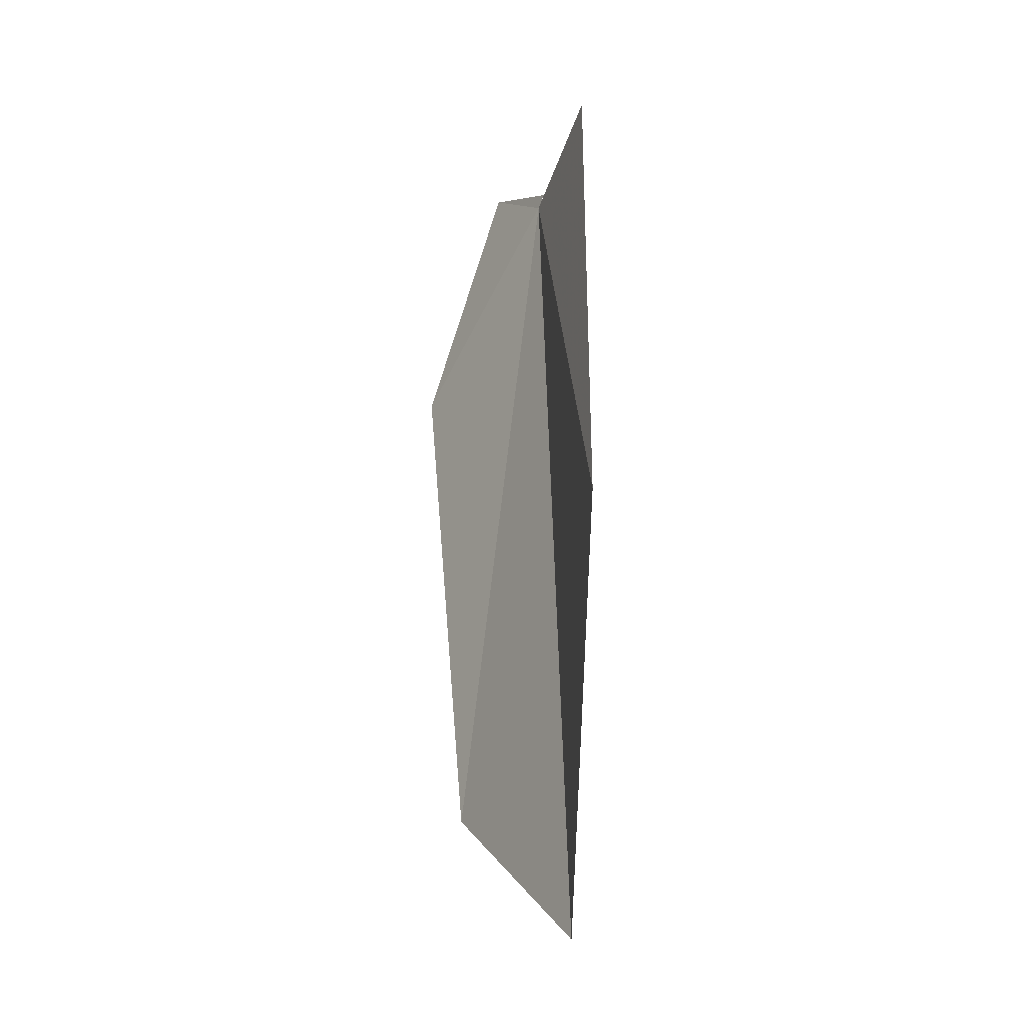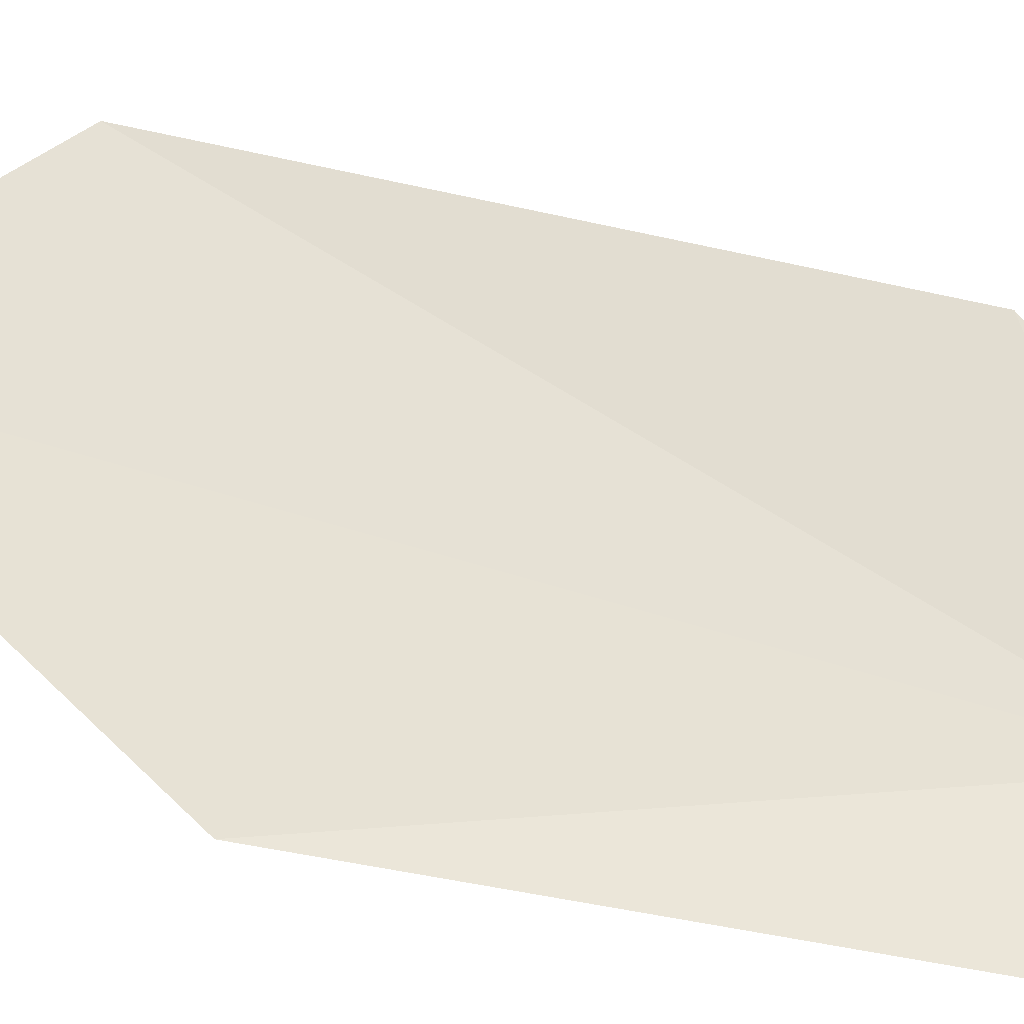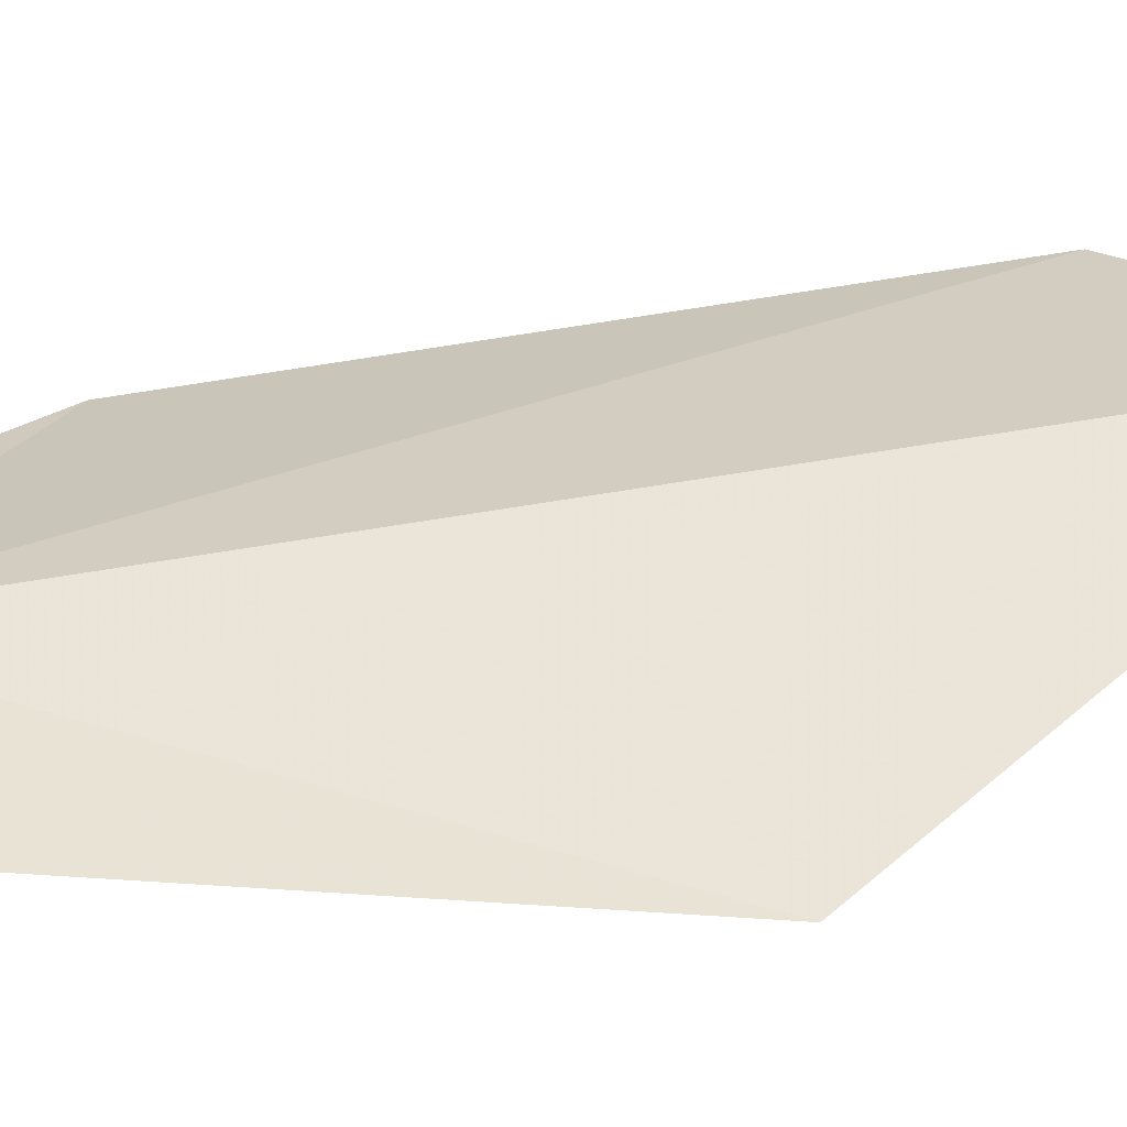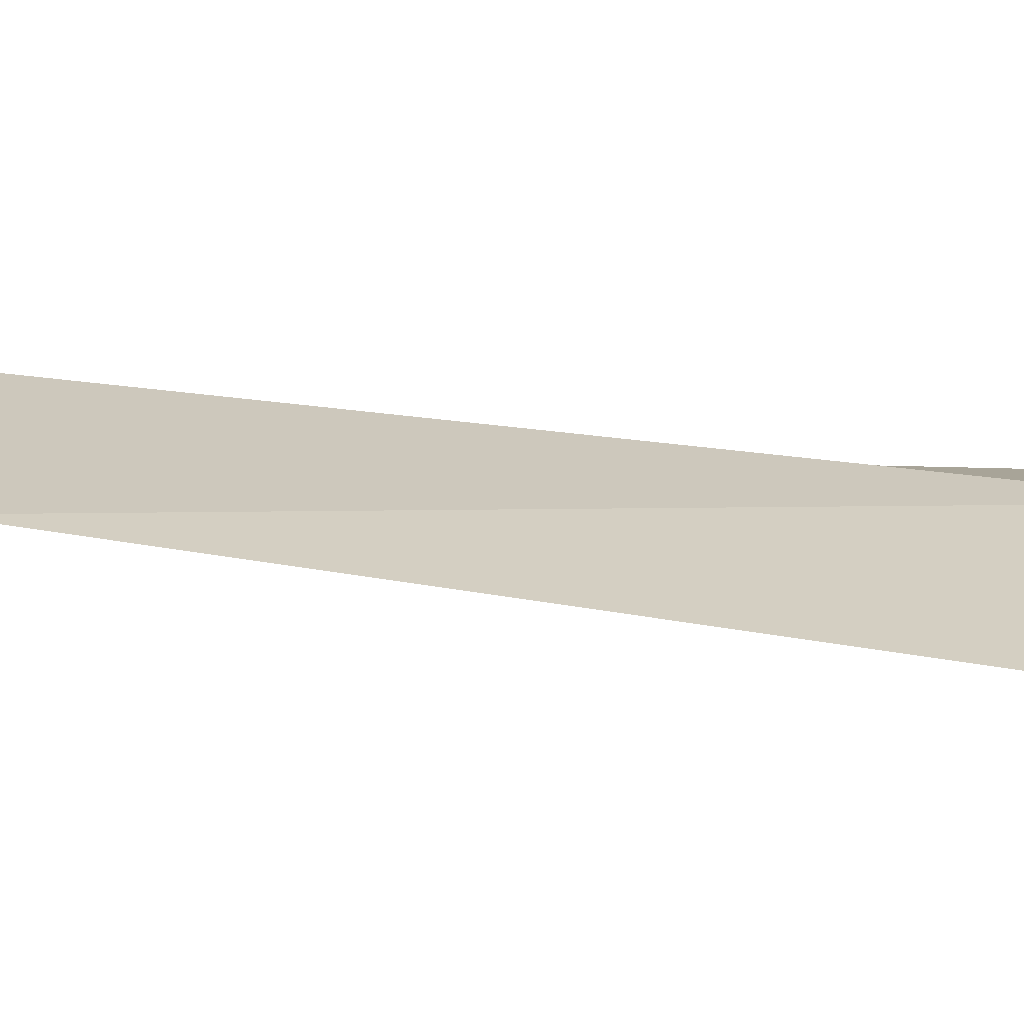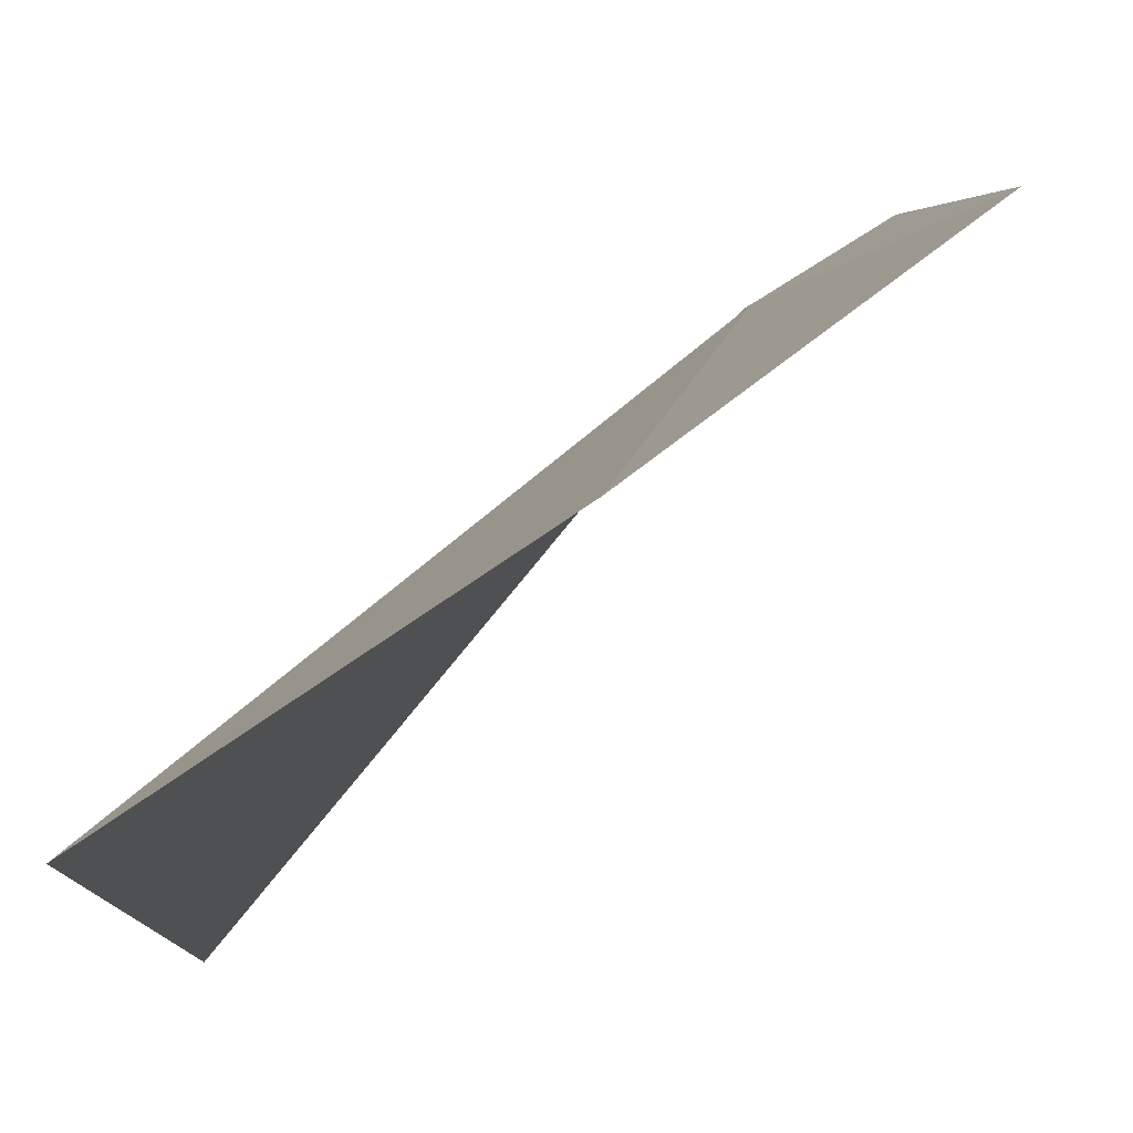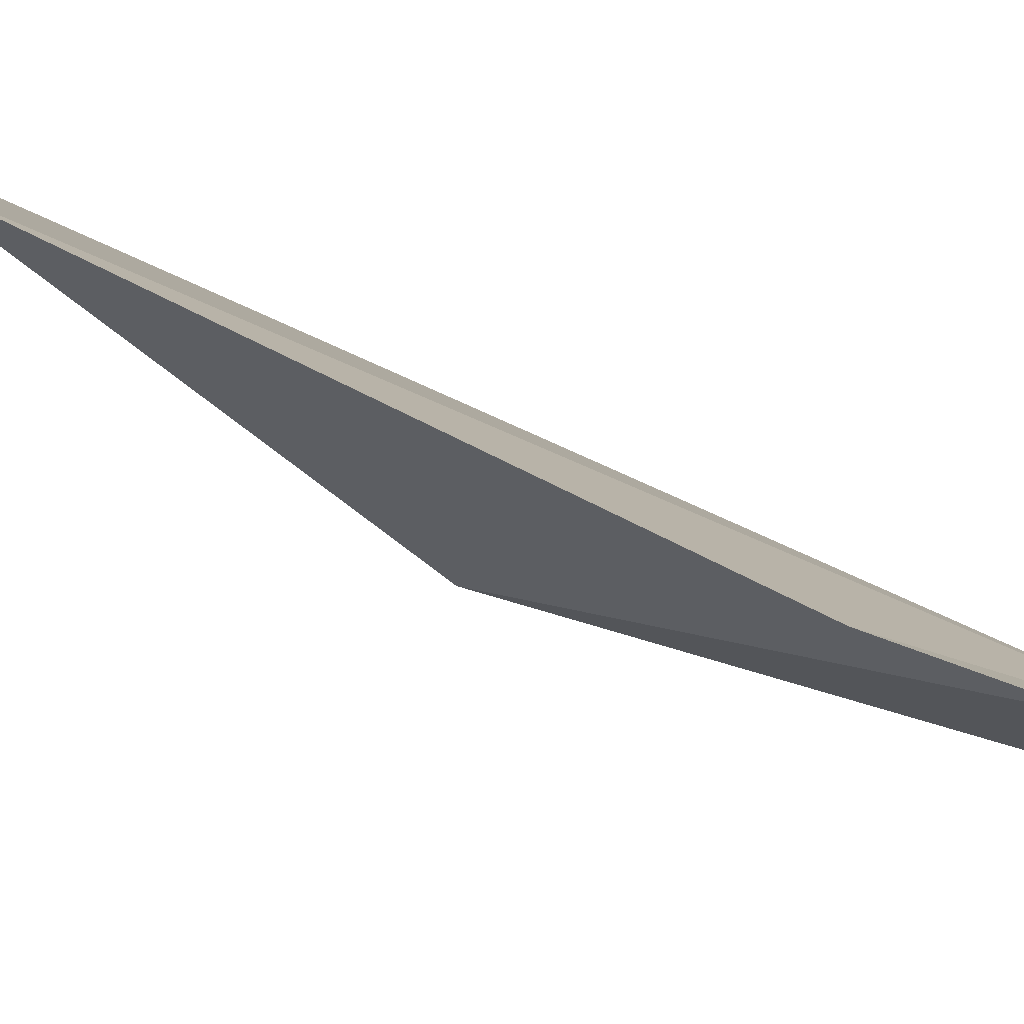
<metadata>
{"format":"obj","ext":"obj","renderer":"f3d","projection":"perspective","resolution":1024,"background":"white","views":[{"elev":-32.0,"azim":-161.5,"up":"+Y"},{"elev":-75.5,"azim":77.2,"up":"+Z"},{"elev":-12.1,"azim":-88.5,"up":"+Z"},{"elev":60.3,"azim":92.7,"up":"+Z"},{"elev":28.6,"azim":22.1,"up":"+Z"},{"elev":36.8,"azim":118.4,"up":"+Z"}]}
</metadata>
<code>
v 73.8 -142.2 495.9
v 72.22 -141.7 493.8
v 73.67 -142.1 495.7
v 74.05 -157.1 498.2
v 72.05 -151.2 493.1
v 76.79 -153.8 499.9
v 73.75 -142.1 495.8
v 73.63 -142 495.7
v 74.93 -141.1 496.6
v 77.17 -144.6 498.6
f 1 3 2
f 1 5 4
f 1 4 6
f 1 2 5
f 1 7 3
f 1 8 7
f 1 9 8
f 1 10 9
f 1 6 10

</code>
